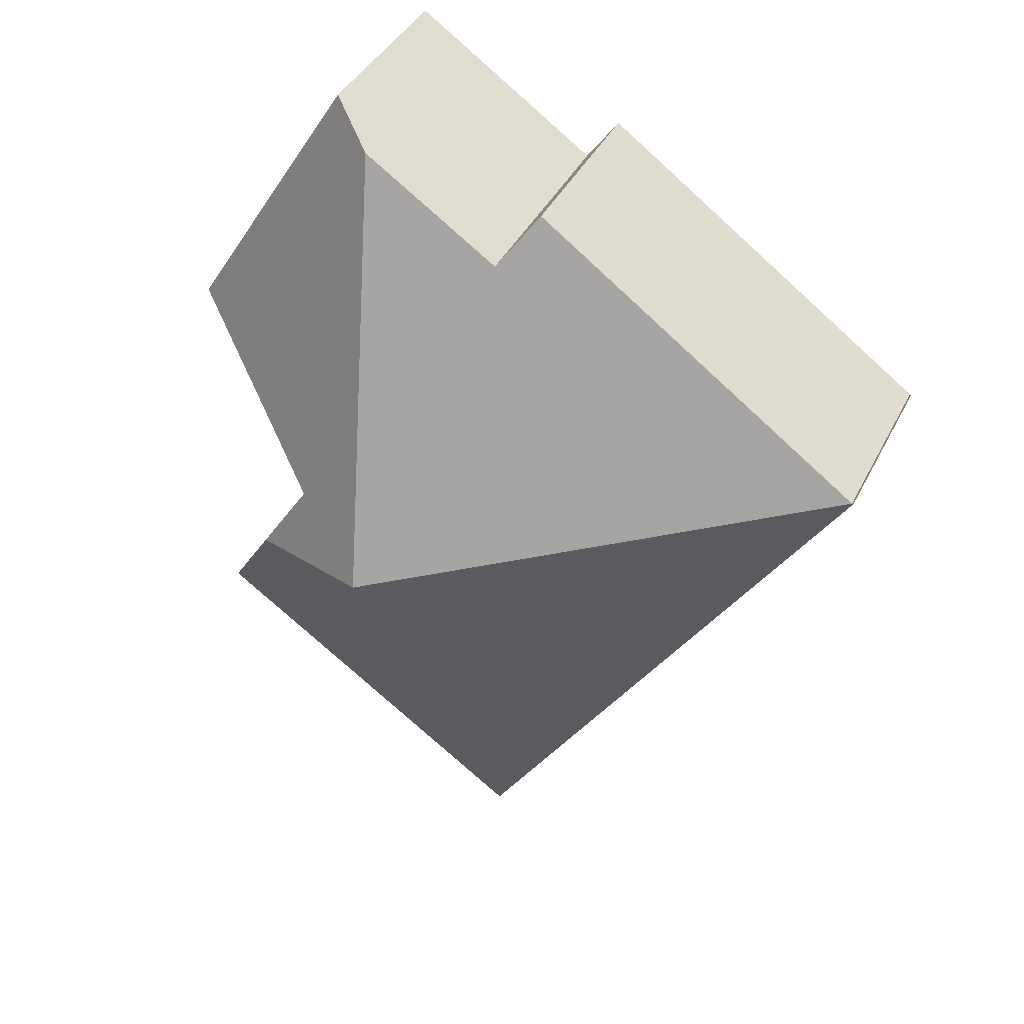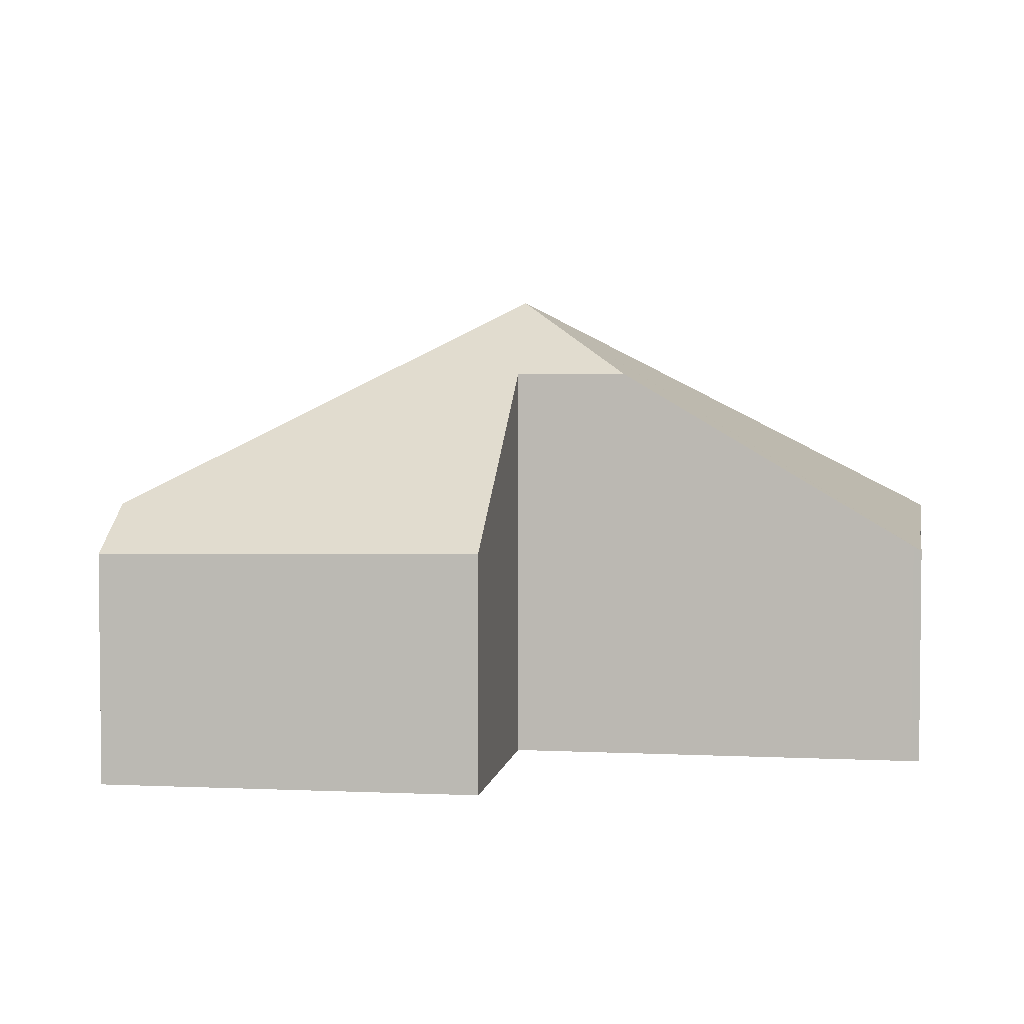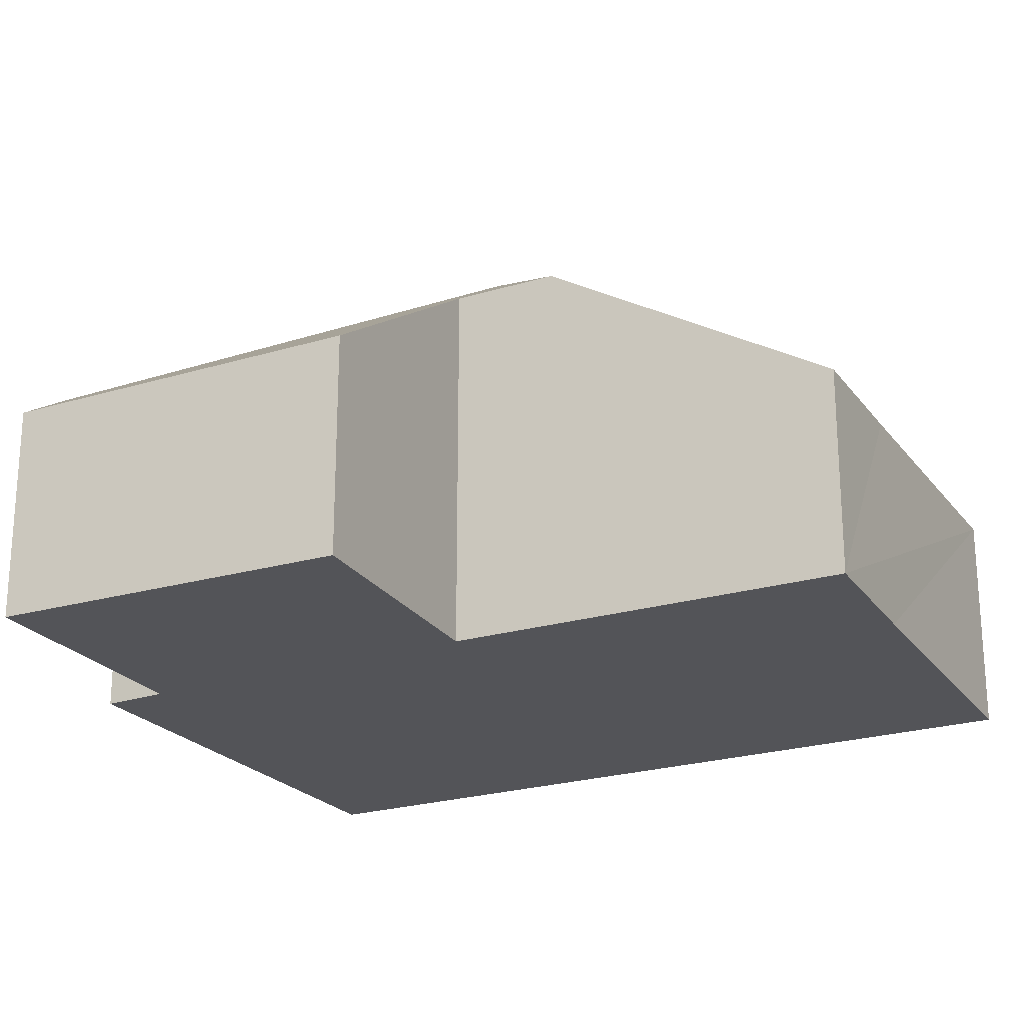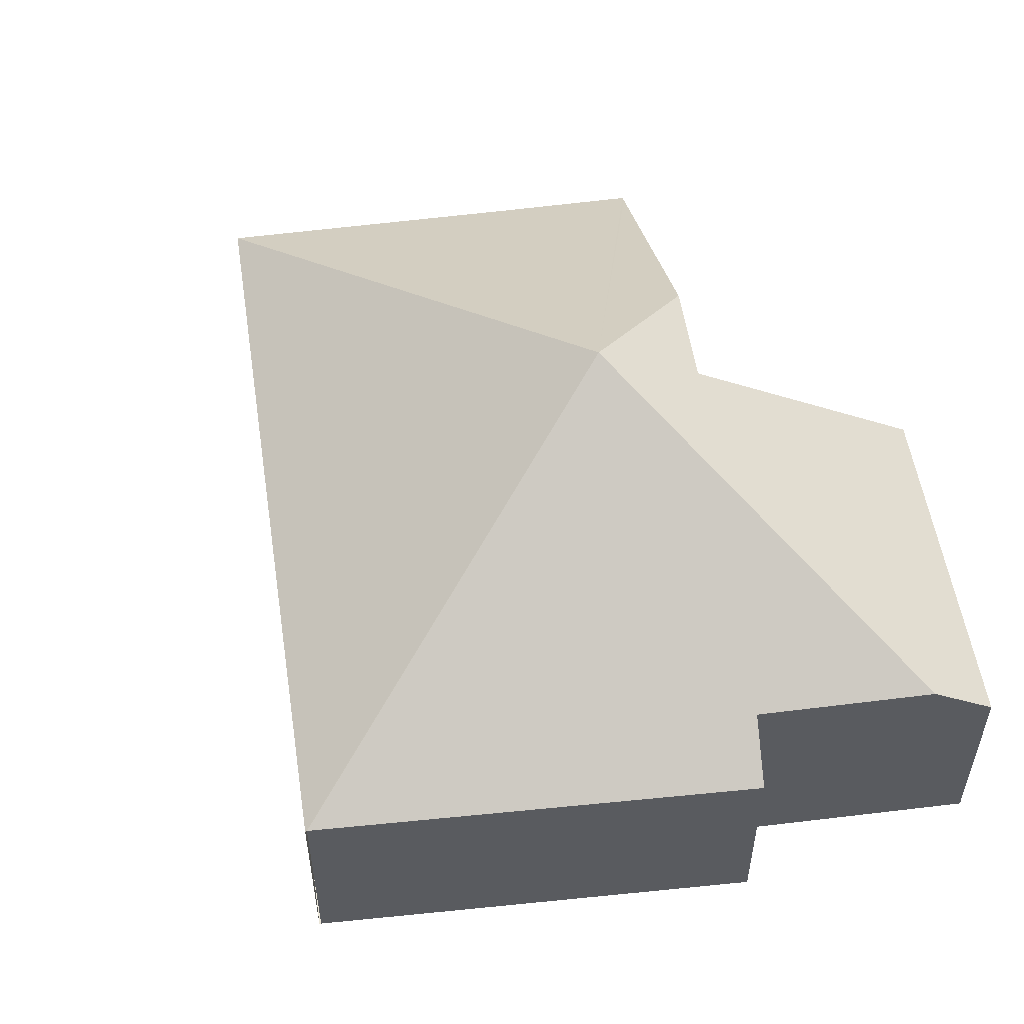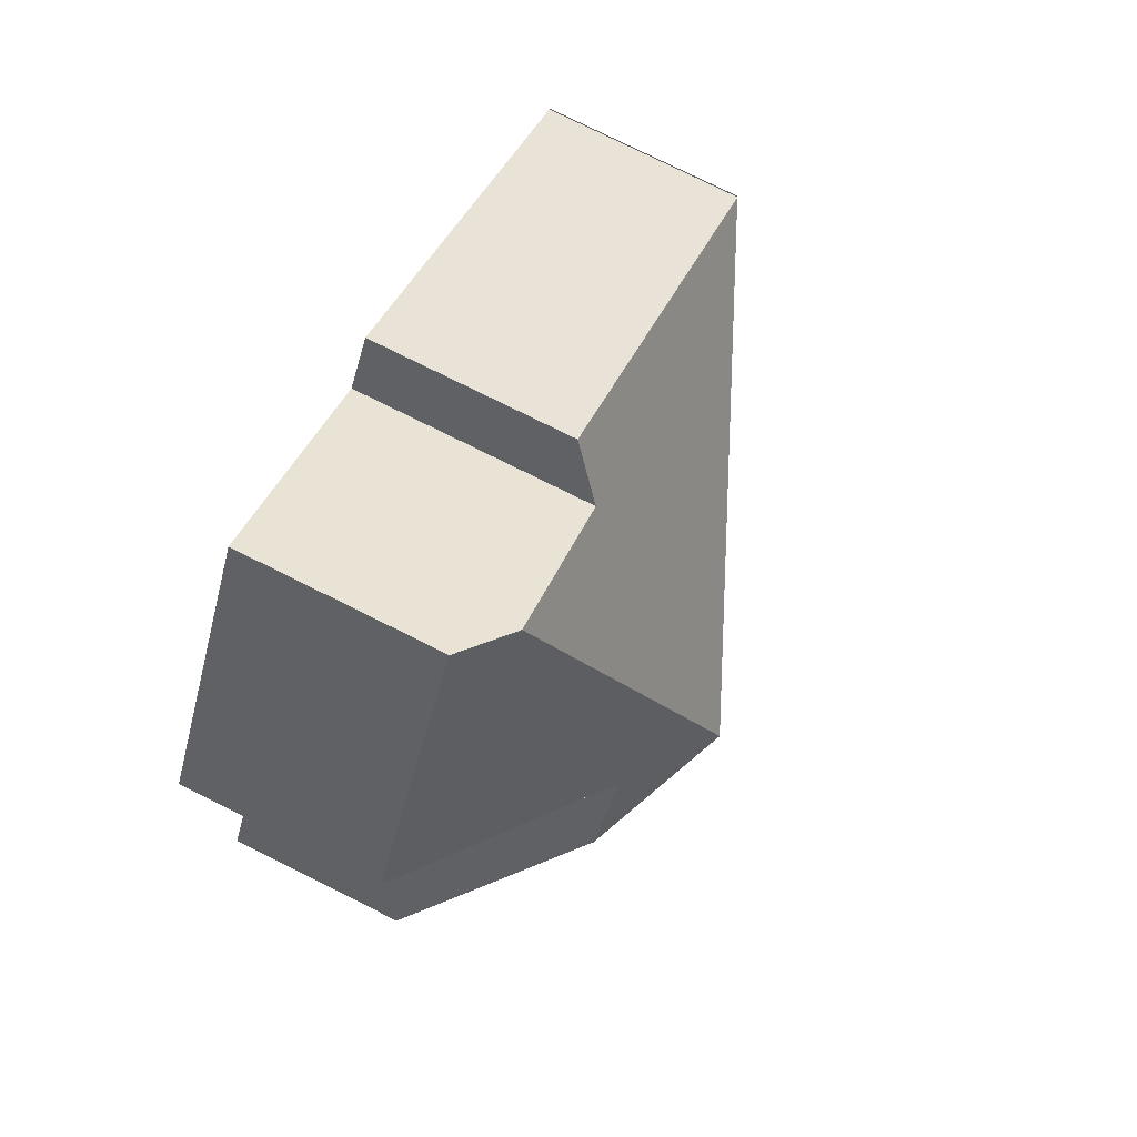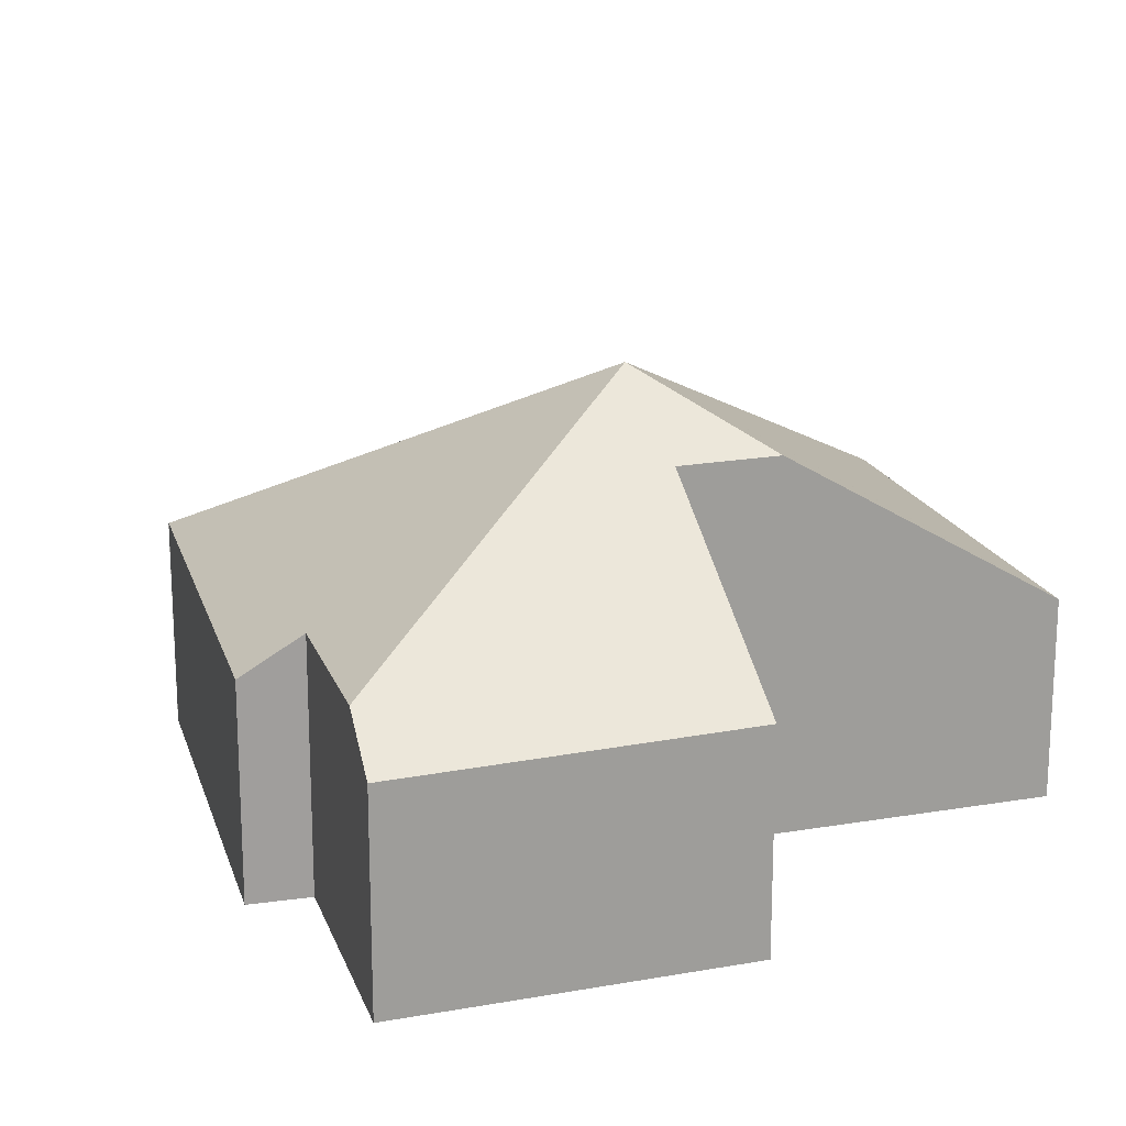
<metadata>
{"format":"obj","ext":"obj","renderer":"f3d","projection":"perspective","resolution":1024,"background":"white","views":[{"elev":39.6,"azim":-155.6,"up":"+Z"},{"elev":4.3,"azim":66.7,"up":"+Y"},{"elev":-23.5,"azim":83.6,"up":"+Y"},{"elev":56.0,"azim":-41.8,"up":"+Y"},{"elev":77.9,"azim":116.4,"up":"+Z"},{"elev":18.6,"azim":39.2,"up":"+Y"}]}
</metadata>
<code>
v  4.239 3.778 -1.018
v  5.847 1.779 -4.054
v  3.61 1.843 -5.499
v  6.871 1.741 -3.408
v  6.836 1.779 -3.354
v  5.541 3.185 -1.335
v  0 1.843 1.129e-16
v  0.013 1.853 0.009
v  3.171 1.837 2.279
v  3.485 2.153 1.842
v  4.761 2.165 2.72
v  6.798 1.853 0.494
v  5.212 1.81 3.031
v  5.063 3.179 -0.59
v  3.485 -1.128e-16 1.842
v  3.171 -1.395e-16 2.279
v  6.798 -3.025e-17 0.494
v  5.212 -1.856e-16 3.031
v  5.063 3.613e-17 -0.59
v  5.541 8.175e-17 -1.335
v  6.836 2.054e-16 -3.354
v  6.871 2.087e-16 -3.408
v  4.761 -1.666e-16 2.72
v  0.013 -5.511e-19 0.009
v  5.847 2.482e-16 -4.054
v  3.61 3.367e-16 -5.499
v  0 0 0
g defaultobject
f 1 2 3
f 2 1 4
f 4 1 5
f 5 1 6
f 7 1 3
f 1 7 8
f 9 1 8
f 1 9 10
f 1 10 11
f 12 11 13
f 11 12 1
f 1 12 14
f 1 14 6
f 9 15 10
f 15 9 16
f 13 17 12
f 17 13 18
f 19 6 14
f 6 19 5
f 5 19 20
f 5 20 21
f 5 21 4
f 4 21 22
f 15 11 10
f 11 15 13
f 13 15 18
f 18 15 23
f 24 9 8
f 9 24 16
f 12 19 14
f 19 12 17
f 22 2 4
f 2 22 3
f 3 22 25
f 3 25 26
f 26 7 3
f 7 26 27
f 18 19 17
f 19 18 23
f 19 23 15
f 21 25 22
f 25 21 26
f 26 21 27
f 27 21 20
f 27 20 19
f 27 19 15
f 27 15 24
f 24 15 16

</code>
